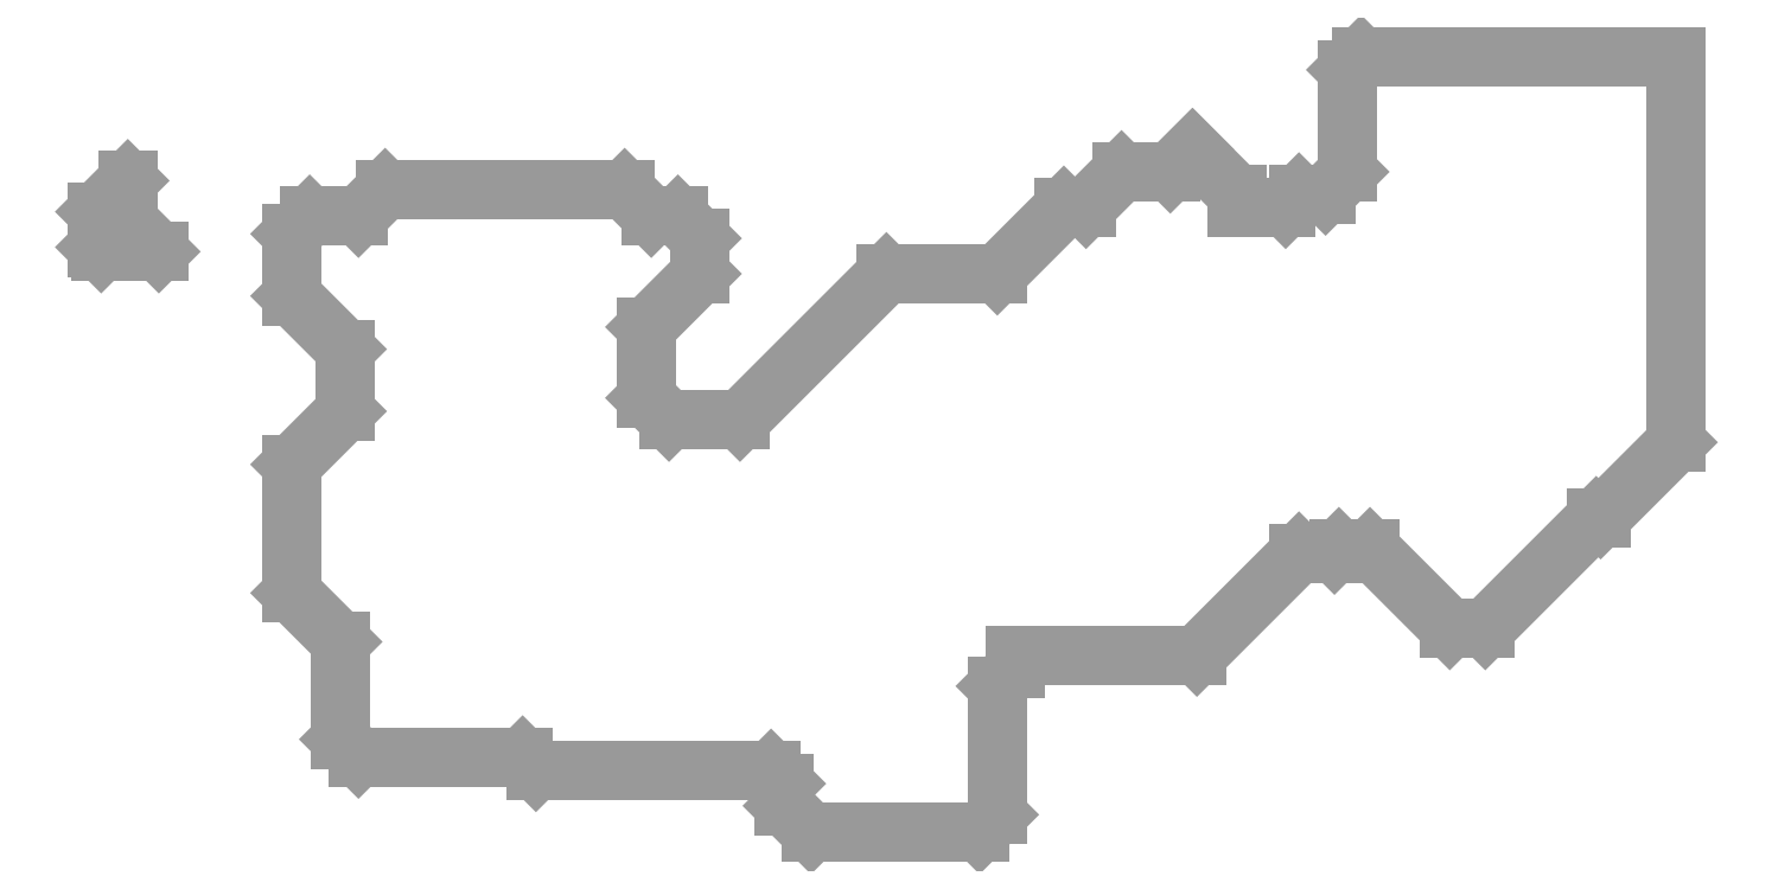
<metadata>
{"format":"dxf","ext":"dxf","renderer":"ezdxf+matplotlib","layout":"modelspace","background":"white","min_lineweight":24,"dpi":150}
</metadata>
<code>
0
SECTION
2
ENTITIES
0
LINE
8
49
10
-26.42
20
-21.84
30
0
11
-29.21
21
-21.84
31
0
0
LINE
8
49
10
-29.21
20
-21.84
30
0
11
-30.23
21
-22.86
31
0
0
LINE
8
49
10
-30.23
20
-22.86
30
0
11
-30.23
21
-26.42
31
0
0
LINE
8
49
10
-30.23
20
-26.42
30
0
11
-27.18
21
-29.46
31
0
0
LINE
8
49
10
-27.18
20
-29.46
30
0
11
-27.18
21
-33.02
31
0
0
LINE
8
49
10
-27.18
20
-33.02
30
0
11
-30.23
21
-36.07
31
0
0
LINE
8
49
10
-30.23
20
-36.07
30
0
11
-30.23
21
-43.43
31
0
0
LINE
8
49
10
-30.23
20
-43.43
30
0
11
-27.43
21
-46.23
31
0
0
LINE
8
49
10
-27.43
20
-46.23
30
0
11
-27.43
21
-51.82
31
0
0
LINE
8
49
10
-27.43
20
-51.82
30
0
11
-26.42
21
-52.83
31
0
0
LINE
8
49
10
-26.42
20
-52.83
30
0
11
-17.02
21
-52.83
31
0
0
LINE
8
49
10
-17.02
20
-52.83
30
0
11
-16.26
21
-53.59
31
0
0
LINE
8
49
10
-16.26
20
-53.59
30
0
11
-2.794
21
-53.59
31
0
0
LINE
8
49
10
-2.794
20
-53.59
30
0
11
-2.032
21
-54.36
31
0
0
LINE
8
49
10
-2.032
20
-54.36
30
0
11
-2.032
21
-55.63
31
0
0
LINE
8
49
10
-2.032
20
-55.63
30
0
11
-0.508
21
-57.15
31
0
0
LINE
8
49
10
-0.508
20
-57.15
30
0
11
9.144
21
-57.15
31
0
0
LINE
8
49
10
9.144
20
-57.15
30
0
11
10.16
21
-56.13
31
0
0
LINE
8
49
10
10.16
20
-56.13
30
0
11
10.16
21
-48.77
31
0
0
LINE
8
49
10
10.16
20
-48.77
30
0
11
11.18
21
-47.75
31
0
0
LINE
8
49
10
11.18
20
-47.75
30
0
11
11.18
21
-46.99
31
0
0
LINE
8
49
10
11.18
20
-46.99
30
0
11
21.59
21
-46.99
31
0
0
LINE
8
49
10
21.59
20
-46.99
30
0
11
27.43
21
-41.15
31
0
0
LINE
8
49
10
27.43
20
-41.15
30
0
11
29.46
21
-41.15
31
0
0
LINE
8
49
10
29.46
20
-41.15
30
0
11
29.72
21
-40.89
31
0
0
LINE
8
49
10
29.72
20
-40.89
30
0
11
31.5
21
-40.89
31
0
0
LINE
8
49
10
31.5
20
-40.89
30
0
11
36.07
21
-45.47
31
0
0
LINE
8
49
10
36.07
20
-45.47
30
0
11
38.1
21
-45.47
31
0
0
LINE
8
49
10
38.1
20
-45.47
30
0
11
44.45
21
-39.12
31
0
0
LINE
8
49
10
44.45
20
-39.12
30
0
11
44.7
21
-39.12
31
0
0
LINE
8
49
10
44.7
20
-39.12
30
0
11
49.02
21
-34.8
31
0
0
LINE
8
49
10
49.02
20
-34.8
30
0
11
49.02
21
-12.7
31
0
0
LINE
8
49
10
49.02
20
-12.7
30
0
11
30.99
21
-12.7
31
0
0
LINE
8
49
10
30.99
20
-12.7
30
0
11
30.23
21
-13.46
31
0
0
LINE
8
49
10
30.23
20
-13.46
30
0
11
30.23
21
-19.3
31
0
0
LINE
8
49
10
30.23
20
-19.3
30
0
11
28.96
21
-20.57
31
0
0
LINE
8
49
10
28.96
20
-20.57
30
0
11
27.43
21
-20.57
31
0
0
LINE
8
49
10
27.43
20
-20.57
30
0
11
26.67
21
-21.34
31
0
0
LINE
8
49
10
26.67
20
-21.34
30
0
11
23.88
21
-21.34
31
0
0
LINE
8
49
10
23.88
20
-21.34
30
0
11
23.88
21
-20.57
31
0
0
LINE
8
49
10
23.88
20
-20.57
30
0
11
21.34
21
-18.03
31
0
0
LINE
8
49
10
21.34
20
-18.03
30
0
11
20.07
21
-19.3
31
0
0
LINE
8
49
10
20.07
20
-19.3
30
0
11
17.27
21
-19.3
31
0
0
LINE
8
49
10
17.27
20
-19.3
30
0
11
15.24
21
-21.34
31
0
0
LINE
8
49
10
15.24
20
-21.34
30
0
11
13.97
21
-21.34
31
0
0
LINE
8
49
10
13.97
20
-21.34
30
0
11
10.16
21
-25.15
31
0
0
LINE
8
49
10
10.16
20
-25.15
30
0
11
3.81
21
-25.15
31
0
0
LINE
8
49
10
3.81
20
-25.15
30
0
11
-4.572
21
-33.53
31
0
0
LINE
8
49
10
-4.572
20
-33.53
30
0
11
-8.636
21
-33.53
31
0
0
LINE
8
49
10
-8.636
20
-33.53
30
0
11
-9.906
21
-32.26
31
0
0
LINE
8
49
10
-9.906
20
-32.26
30
0
11
-9.906
21
-28.19
31
0
0
LINE
8
49
10
-9.906
20
-28.19
30
0
11
-6.858
21
-25.15
31
0
0
LINE
8
49
10
-6.858
20
-25.15
30
0
11
-6.858
21
-23.11
31
0
0
LINE
8
49
10
-6.858
20
-23.11
30
0
11
-8.128
21
-21.84
31
0
0
LINE
8
49
10
-8.128
20
-21.84
30
0
11
-9.652
21
-21.84
31
0
0
LINE
8
49
10
-9.652
20
-21.84
30
0
11
-11.18
21
-20.32
31
0
0
LINE
8
49
10
-11.18
20
-20.32
30
0
11
-24.89
21
-20.32
31
0
0
LINE
8
49
10
-24.89
20
-20.32
30
0
11
-26.42
21
-21.84
31
0
0
LINE
8
49
10
-39.62
20
-19.81
30
0
11
-41.4
21
-21.59
31
0
0
LINE
8
49
10
-41.4
20
-21.59
30
0
11
-41.4
21
-23.62
31
0
0
LINE
8
49
10
-41.4
20
-23.62
30
0
11
-41.15
21
-23.88
31
0
0
LINE
8
49
10
-41.15
20
-23.88
30
0
11
-37.85
21
-23.88
31
0
0
LINE
8
49
10
-37.85
20
-23.88
30
0
11
-39.62
21
-22.1
31
0
0
LINE
8
49
10
-39.62
20
-22.1
30
0
11
-39.62
21
-19.81
31
0
0
ENDSEC
0
EOF

</code>
